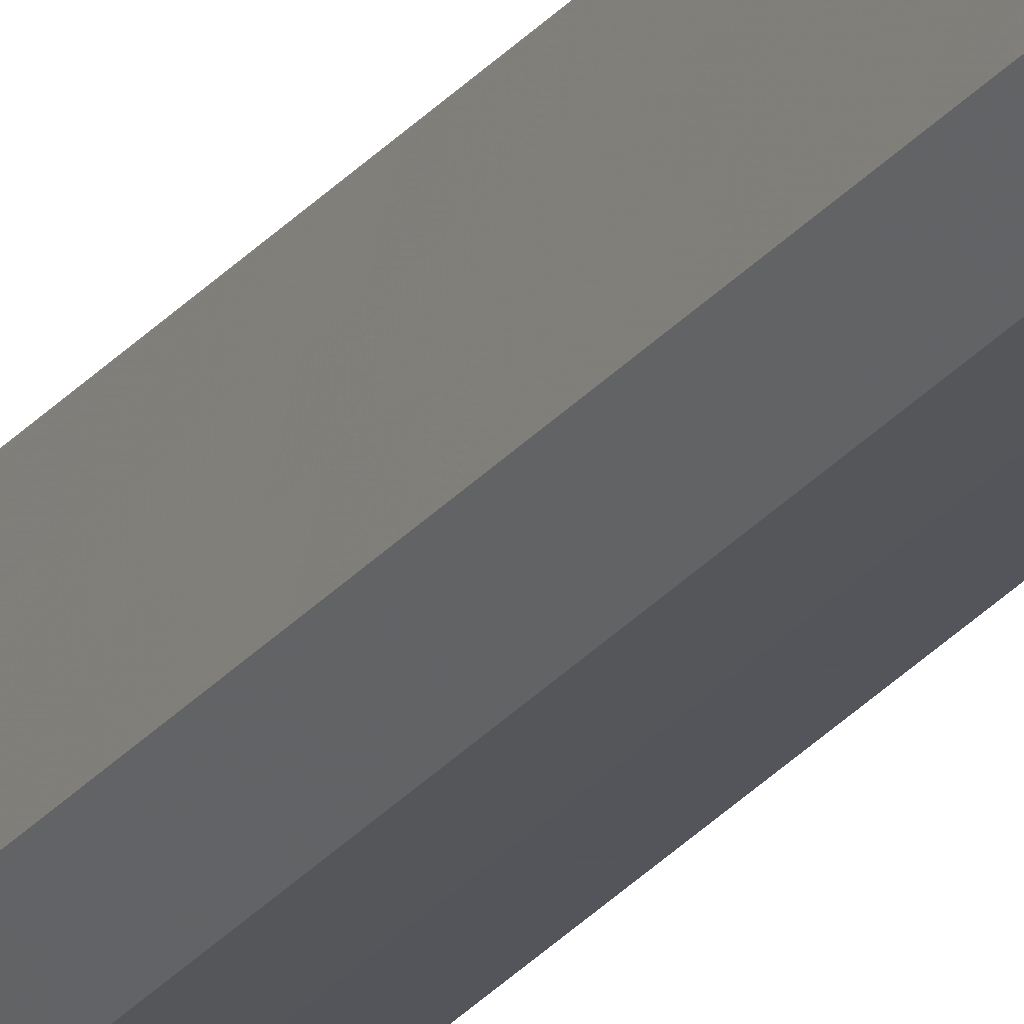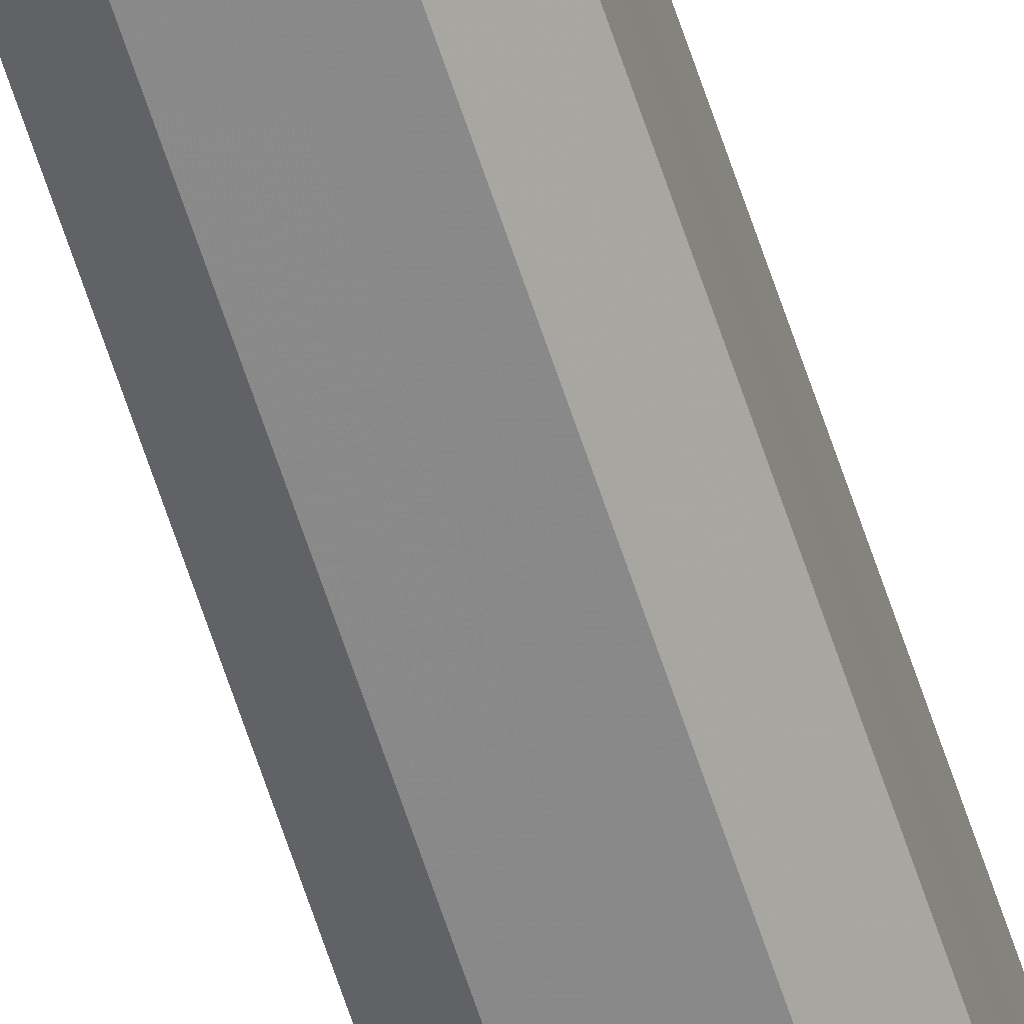
<metadata>
{"format":"obj","ext":"obj","renderer":"f3d","projection":"perspective","resolution":1024,"background":"white","views":[{"elev":-25.2,"azim":151.3,"up":"+Y"},{"elev":-63.2,"azim":18.0,"up":"+Y"}]}
</metadata>
<code>
o 7148
v 2218 1880 7.437
v 2218 1880 7.437
v 2218 1880 11.97
v 2218 1880 7.437
v 2218 1880 11.97
v 2218 1880 7.437
v 2218 1880 11.97
v 2218 1880 7.437
v 2218 1880 11.97
v 2218 1880 7.437
v 2218 1880 11.97
v 2218 1880 7.437
v 2218 1880 11.97
v 2218 1880 7.437
v 2218 1880 11.97
v 2218 1880 7.437
v 2218 1880 11.97
v 2218 1880 7.437
v 2218 1880 11.97
v 2218 1880 7.437
v 2218 1880 11.97
v 2218 1880 7.437
v 2218 1880 11.97
v 2218 1880 7.437
v 2218 1880 11.97
v 2218 1880 7.437
v 2218 1880 11.97
v 2218 1880 11.97
v 2218 1880 11.97
v 2218 1880 7.437
v 2218 1880 11.97
v 2218 1880 7.437
v 2218 1880 11.97
v 2218 1880 11.97
v 2218 1880 7.437
v 2218 1880 11.97
v 2218 1880 7.437
v 2218 1880 7.437
v 2218 1880 11.97
v 2218 1880 11.97
v 2218 1880 7.437
v 2218 1880 11.97
v 2218 1880 7.437
v 2218 1880 7.437
v 2218 1880 11.97
v 2218 1880 11.97
v 2218 1880 7.437
v 2218 1880 11.97
v 2218 1880 7.437
v 2218 1880 7.437
v 2218 1880 11.97
v 2218 1880 11.97
v 2218 1880 7.437
v 2218 1880 11.97
v 2218 1880 7.437
v 2218 1880 7.437
v 2218 1880 7.437
v 2218 1880 7.437
v 2218 1880 7.437
v 2218 1880 7.437
v 2218 1880 7.437
v 2218 1880 7.437
v 2218 1880 7.437
v 2218 1880 7.437
v 2218 1880 7.437
v 2218 1880 7.437
v 2218 1880 7.437
v 2218 1880 7.437
v 2218 1880 7.437
v 2218 1880 7.437
v 2218 1880 7.437
v 2218 1880 11.97
v 2218 1880 11.97
v 2218 1880 11.97
v 2218 1880 11.97
v 2218 1880 11.97
v 2218 1880 11.97
v 2218 1880 11.97
v 2218 1880 11.97
v 2218 1880 11.97
v 2218 1880 11.97
v 2218 1880 11.97
v 2218 1880 11.97
v 2218 1880 11.97
v 2218 1880 11.97
v 2218 1880 11.97
f 1 2 3
f 2 4 5
f 6 1 7
f 4 8 9
f 10 6 11
f 8 12 13
f 14 10 15
f 12 16 17
f 18 14 19
f 16 20 21
f 22 18 23
f 20 24 25
f 26 22 27
f 24 26 28
f 29 30 31
f 31 32 33
f 34 35 29
f 36 37 34
f 33 38 39
f 40 41 36
f 42 43 40
f 39 44 45
f 46 47 42
f 48 49 46
f 45 50 51
f 52 53 48
f 54 55 52
f 51 56 54
f 57 58 59
f 57 60 58
f 57 59 61
f 57 62 60
f 57 61 63
f 57 64 62
f 57 63 65
f 57 66 64
f 57 65 67
f 57 68 66
f 57 67 69
f 57 70 68
f 57 69 71
f 57 71 70
f 72 73 74
f 72 75 73
f 72 74 76
f 72 77 75
f 72 76 78
f 72 79 77
f 72 78 80
f 72 81 79
f 72 80 82
f 72 83 81
f 72 82 84
f 72 85 83
f 72 84 86
f 72 86 85

</code>
